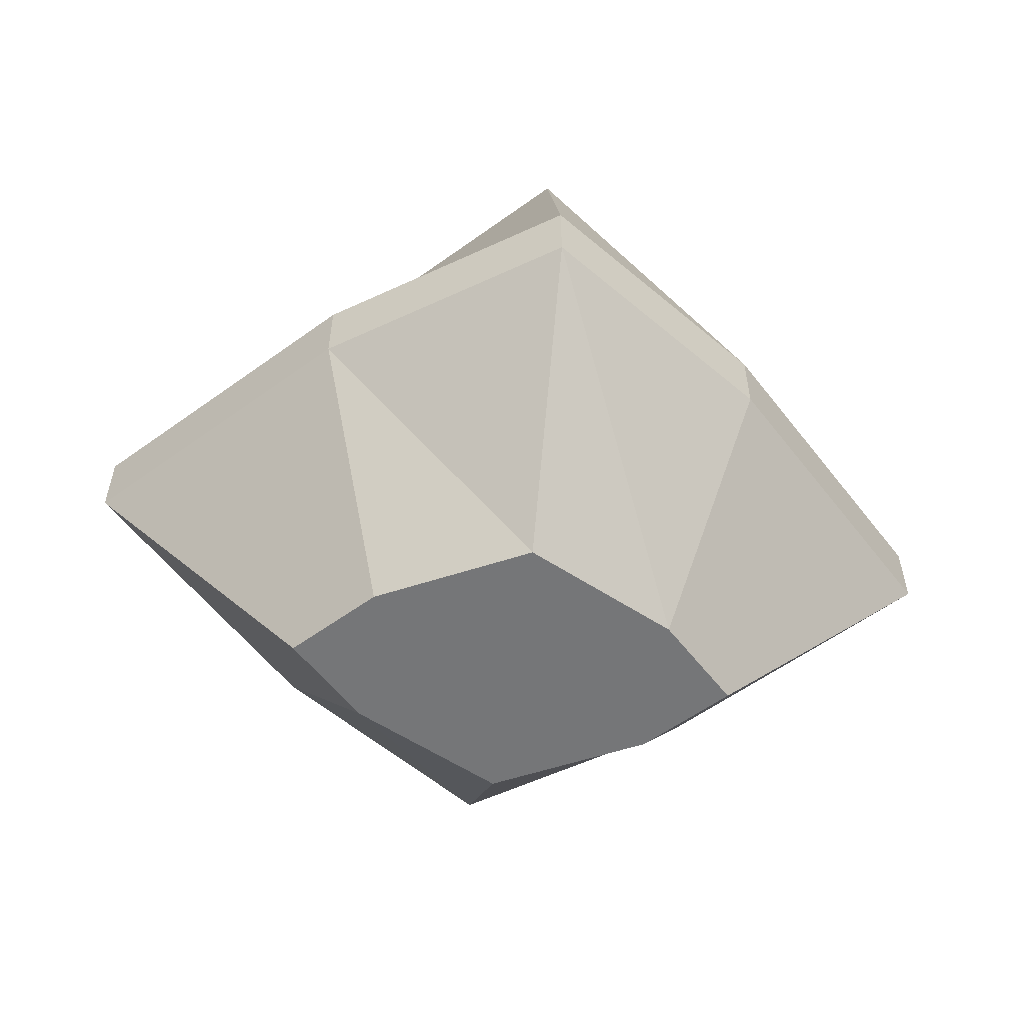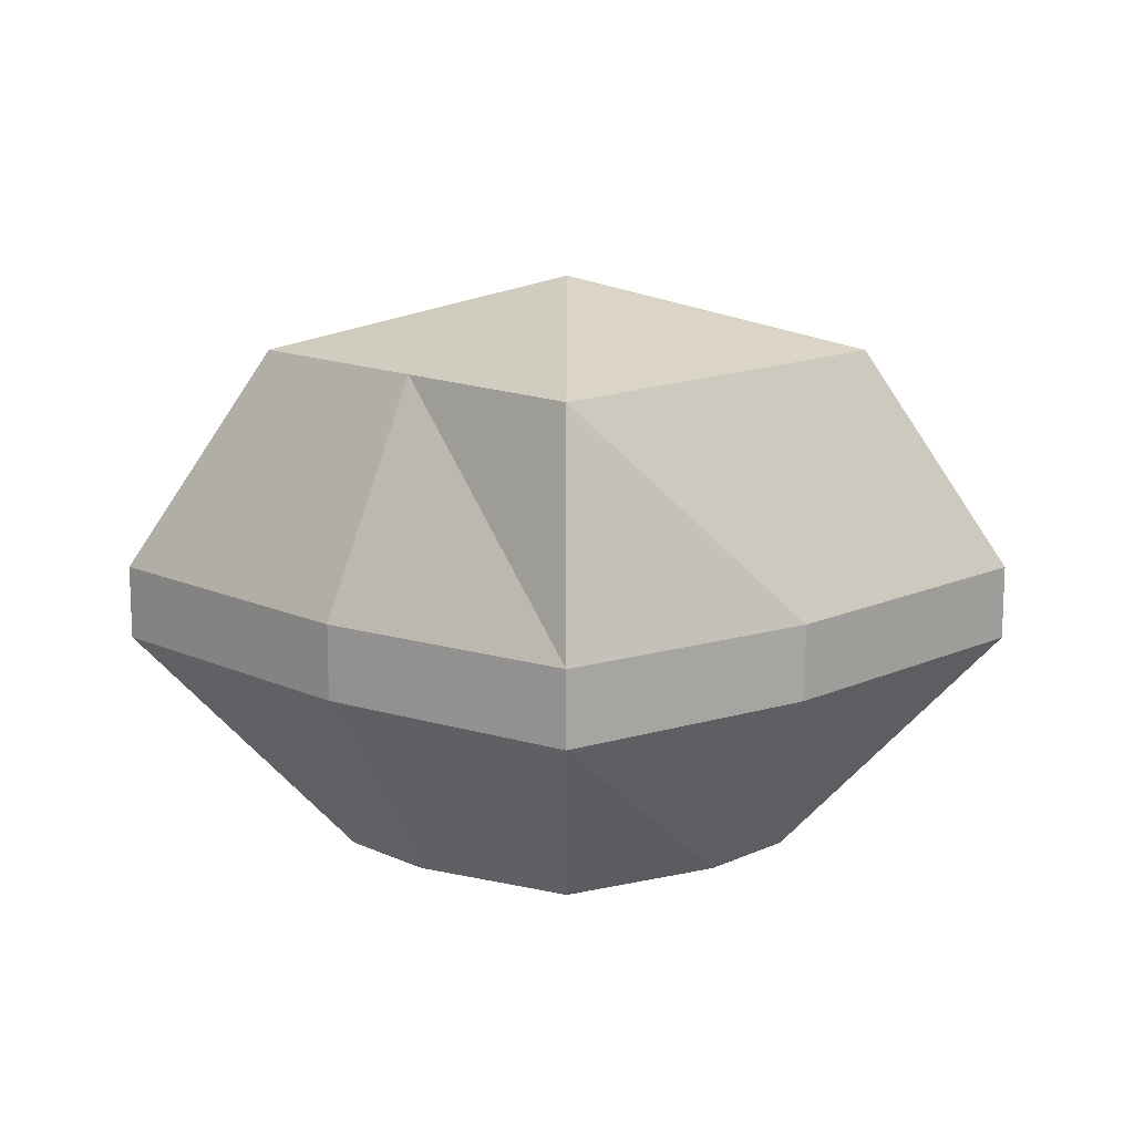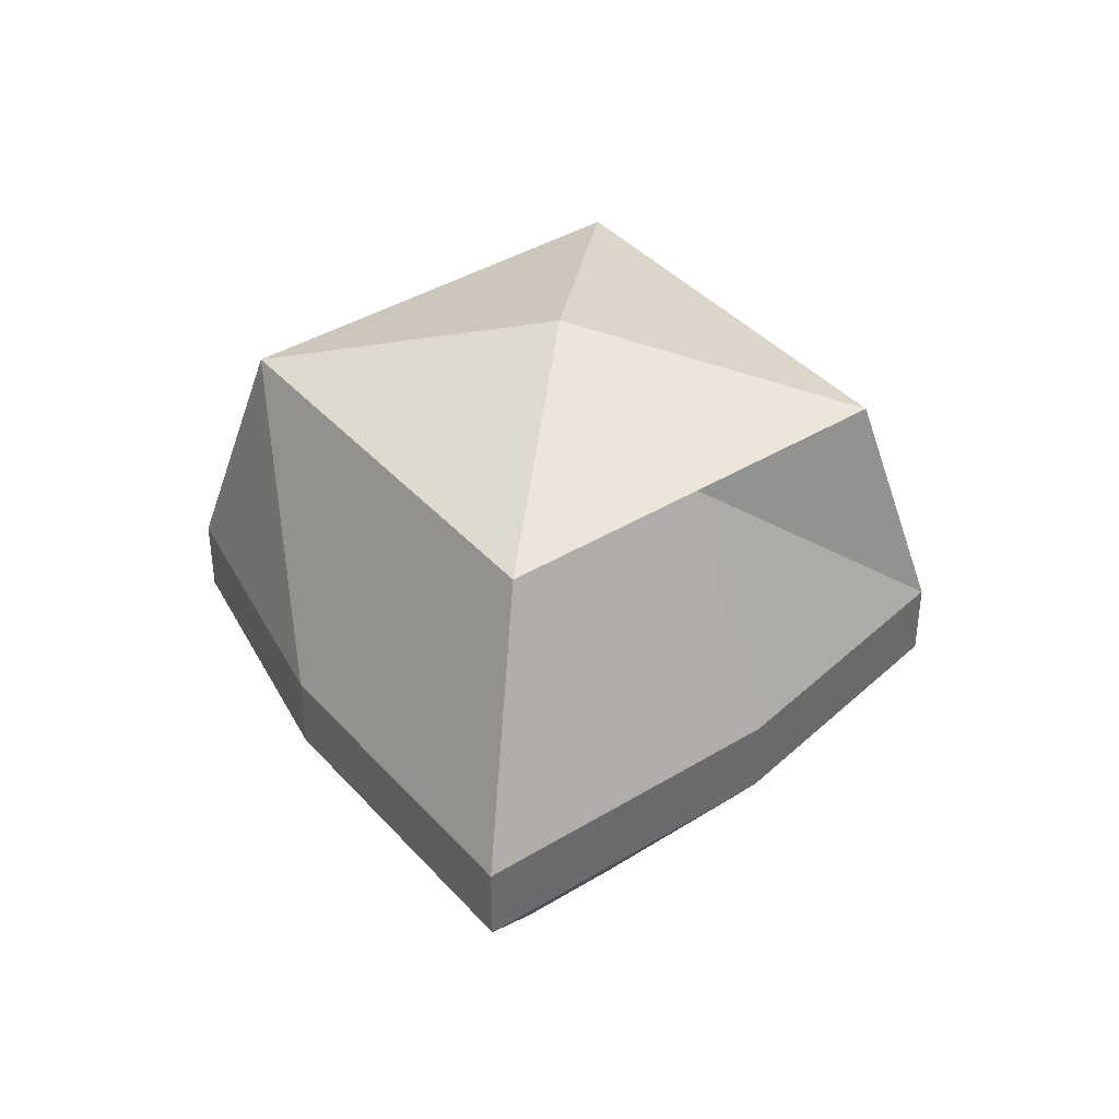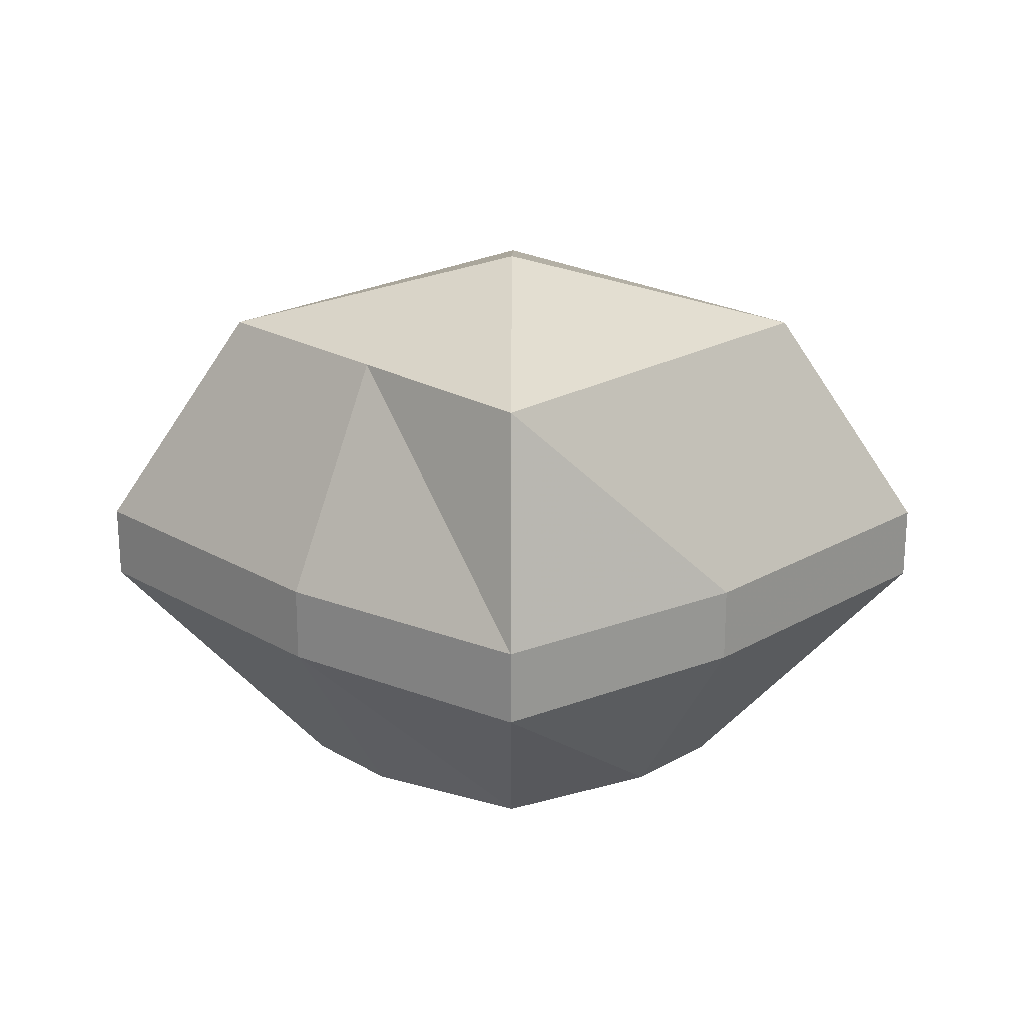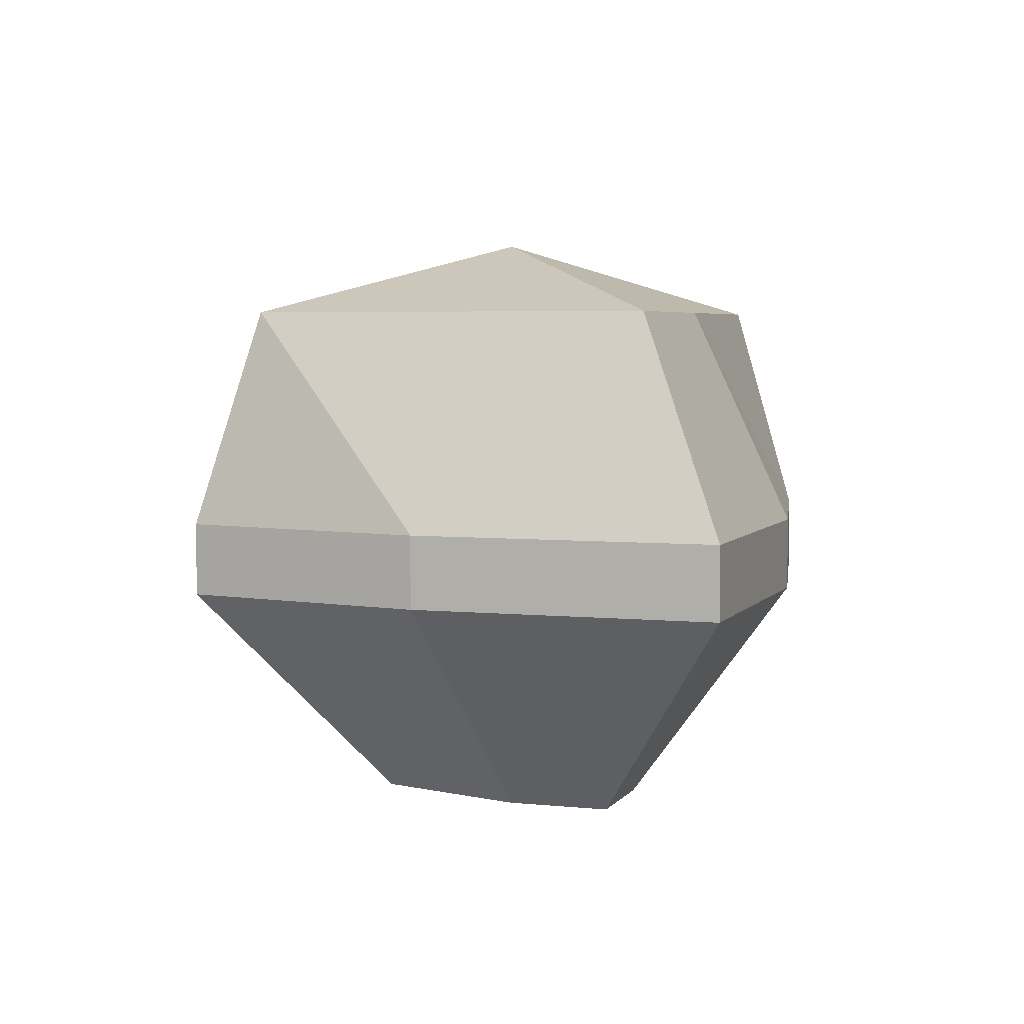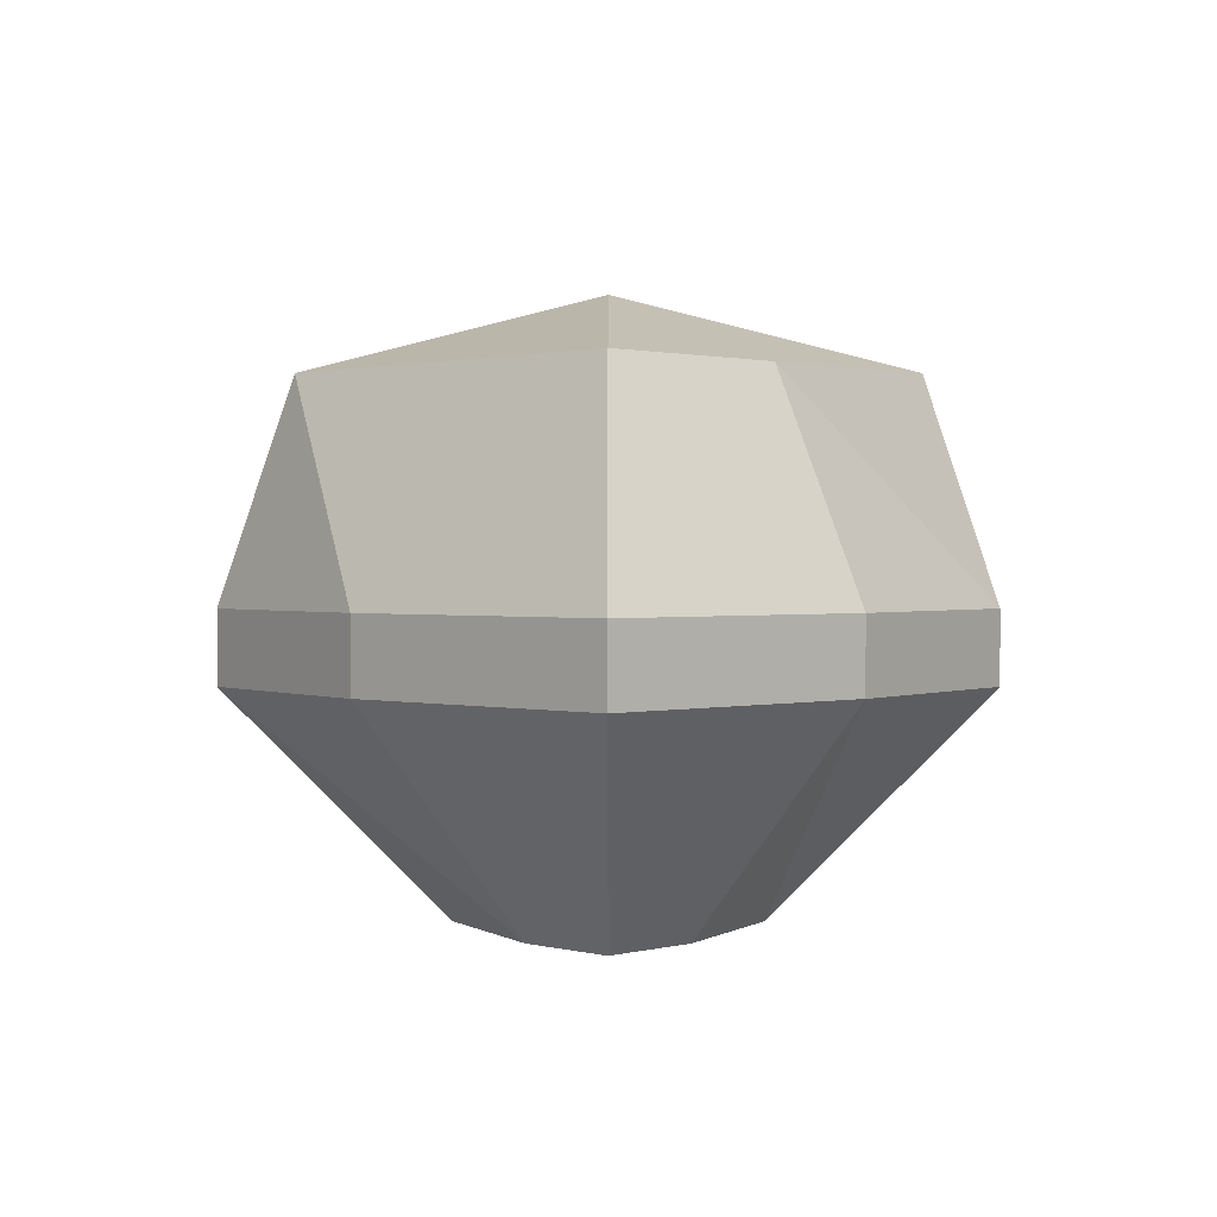
<metadata>
{"format":"obj","ext":"obj","renderer":"f3d","projection":"perspective","resolution":1024,"background":"white","views":[{"elev":-56.8,"azim":172.2,"up":"+Y"},{"elev":13.9,"azim":-179.9,"up":"+Y"},{"elev":39.9,"azim":97.9,"up":"+Y"},{"elev":21.9,"azim":0.2,"up":"+Y"},{"elev":4.5,"azim":63.7,"up":"+Y"},{"elev":1.0,"azim":90.1,"up":"+Y"}]}
</metadata>
<code>
v -0.2188 0.7344 -0.1016
v -0.1953 0.7344 -0.08594
v -0.1953 0.7422 -0.08594
v -0.2188 0.7422 -0.1016
v -0.2422 0.7344 -0.08594
v -0.2344 0.7109 -0.07031
v -0.2188 0.7109 -0.07812
v -0.2031 0.7109 -0.07031
v -0.1719 0.7344 -0.0625
v -0.1719 0.7422 -0.0625
v -0.1875 0.7656 -0.0625
v -0.2031 0.7656 -0.07812
v -0.2188 0.7656 -0.09375
v -0.2422 0.7422 -0.08594
v -0.2656 0.7344 -0.0625
v -0.2422 0.7109 -0.0625
v -0.2188 0.7109 -0.0625
v -0.1953 0.7109 -0.0625
v -0.1953 0.7344 -0.03906
v -0.1953 0.7422 -0.03906
v -0.2031 0.7656 -0.04688
v -0.2188 0.7734 -0.0625
v -0.2344 0.7656 -0.07812
v -0.2656 0.7422 -0.0625
v -0.2422 0.7344 -0.03906
v -0.2344 0.7109 -0.05469
v -0.2188 0.7109 -0.04688
v -0.2031 0.7109 -0.05469
v -0.2188 0.7344 -0.02344
v -0.2188 0.7422 -0.02344
v -0.2188 0.7656 -0.03125
v -0.25 0.7656 -0.0625
v -0.2422 0.7422 -0.03906
v -0.2344 0.7656 -0.04688
f 1 2 3
f 1 3 4
f 1 4 5
f 1 5 6
f 1 6 7
f 1 7 2
f 2 7 8
f 2 8 9
f 2 9 10
f 2 10 3
f 3 10 11
f 3 11 12
f 3 12 4
f 4 12 13
f 4 13 14
f 4 14 5
f 5 14 15
f 5 15 16
f 5 16 6
f 6 16 17
f 6 17 7
f 7 17 17
f 7 17 8
f 8 17 17
f 8 17 18
f 8 18 9
f 9 18 19
f 9 19 20
f 9 20 10
f 10 20 21
f 10 21 11
f 11 21 22
f 11 22 12
f 12 22 13
f 13 22 22
f 13 22 23
f 13 23 14
f 14 23 24
f 14 24 15
f 15 24 25
f 15 25 26
f 15 26 16
f 16 26 17
f 16 17 17
f 17 17 26
f 17 26 27
f 17 27 28
f 17 28 18
f 17 18 17
f 17 17 6
f 17 17 27
f 17 17 28
f 17 17 17
f 17 17 17
f 17 17 17
f 17 17 17
f 17 17 17
f 17 17 17
f 19 29 30
f 19 30 20
f 20 30 31
f 20 31 21
f 21 31 22
f 21 22 22
f 22 22 12
f 22 22 11
f 22 22 23
f 23 22 32
f 23 32 24
f 24 32 33
f 24 33 25
f 25 33 29
f 25 29 27
f 25 27 26
f 29 33 30
f 30 33 34
f 30 34 31
f 31 34 22
f 31 22 22
f 22 22 34
f 22 34 32
f 22 32 22
f 22 22 22
f 22 22 22
f 22 22 22
f 22 22 22
f 22 22 22
f 22 22 22
f 28 27 29
f 28 29 19
f 28 19 18
f 33 32 34

</code>
